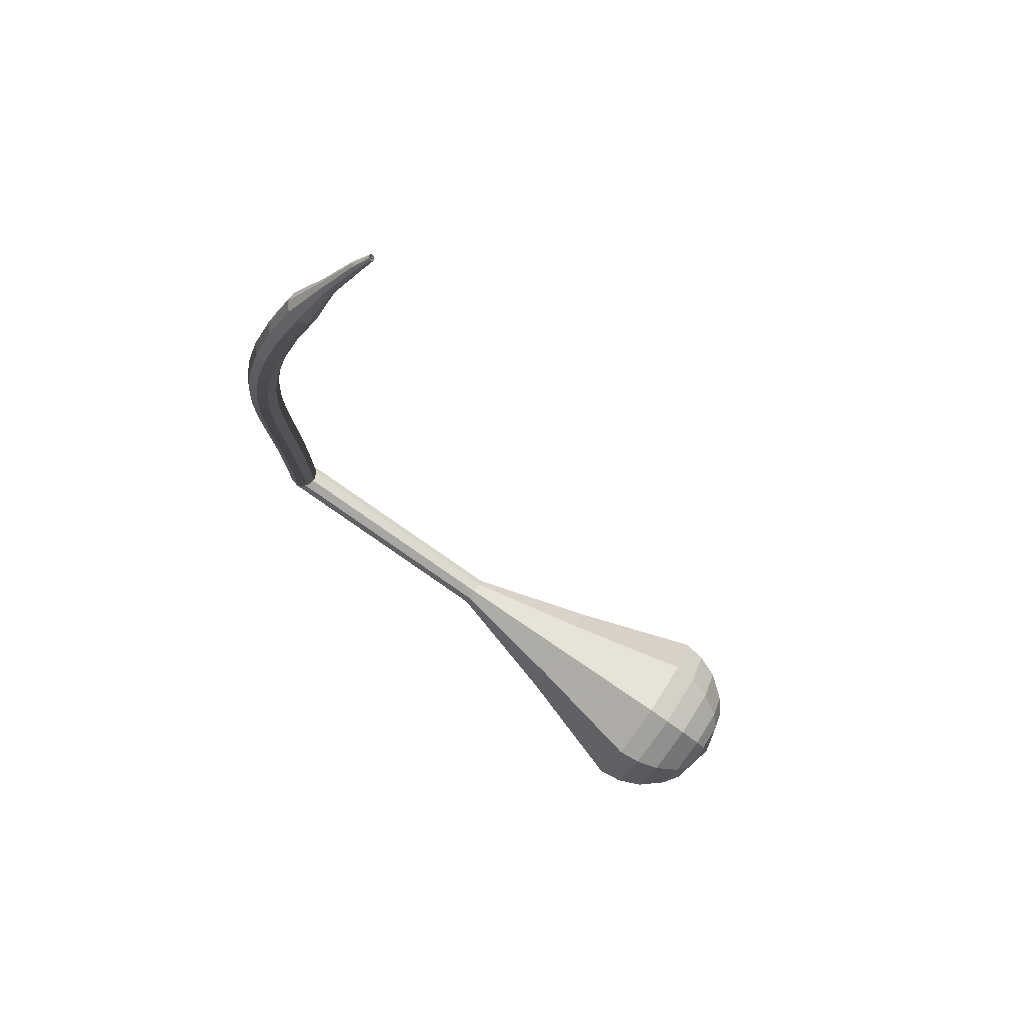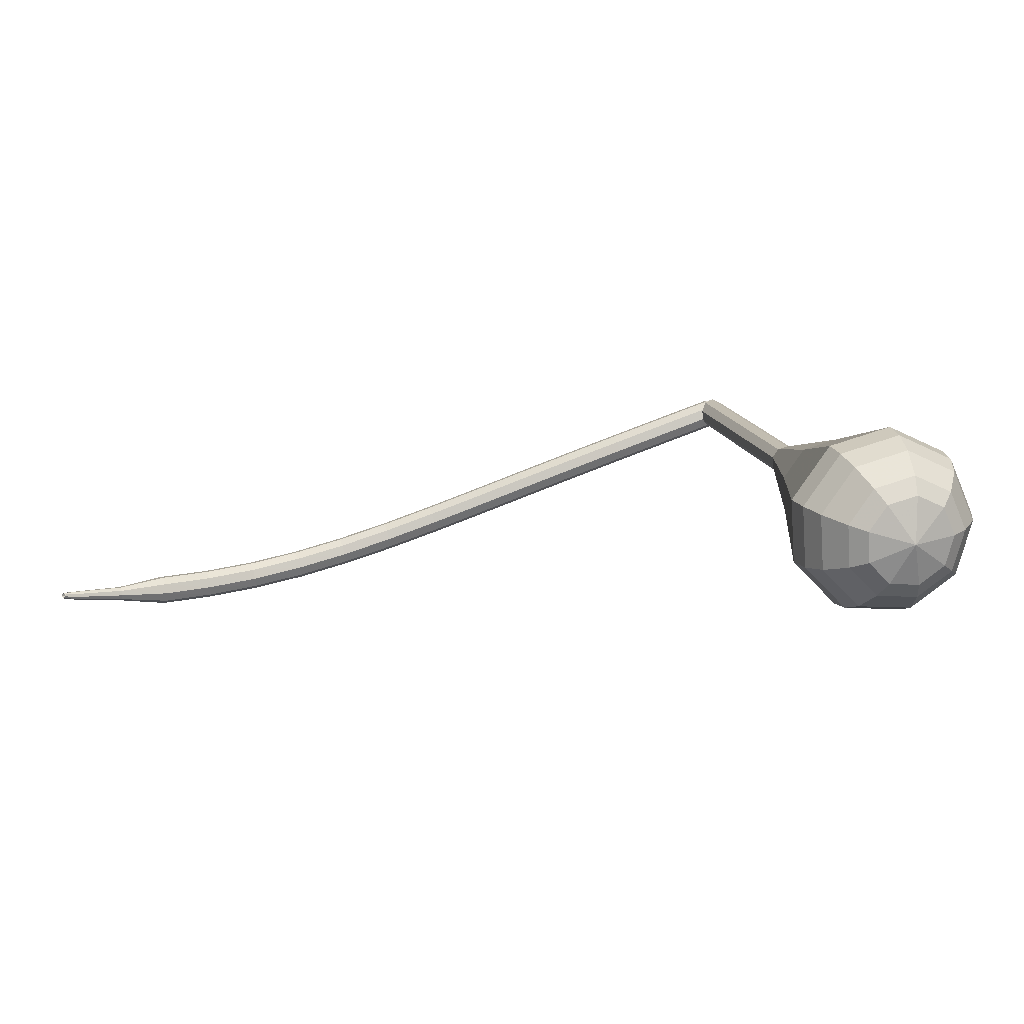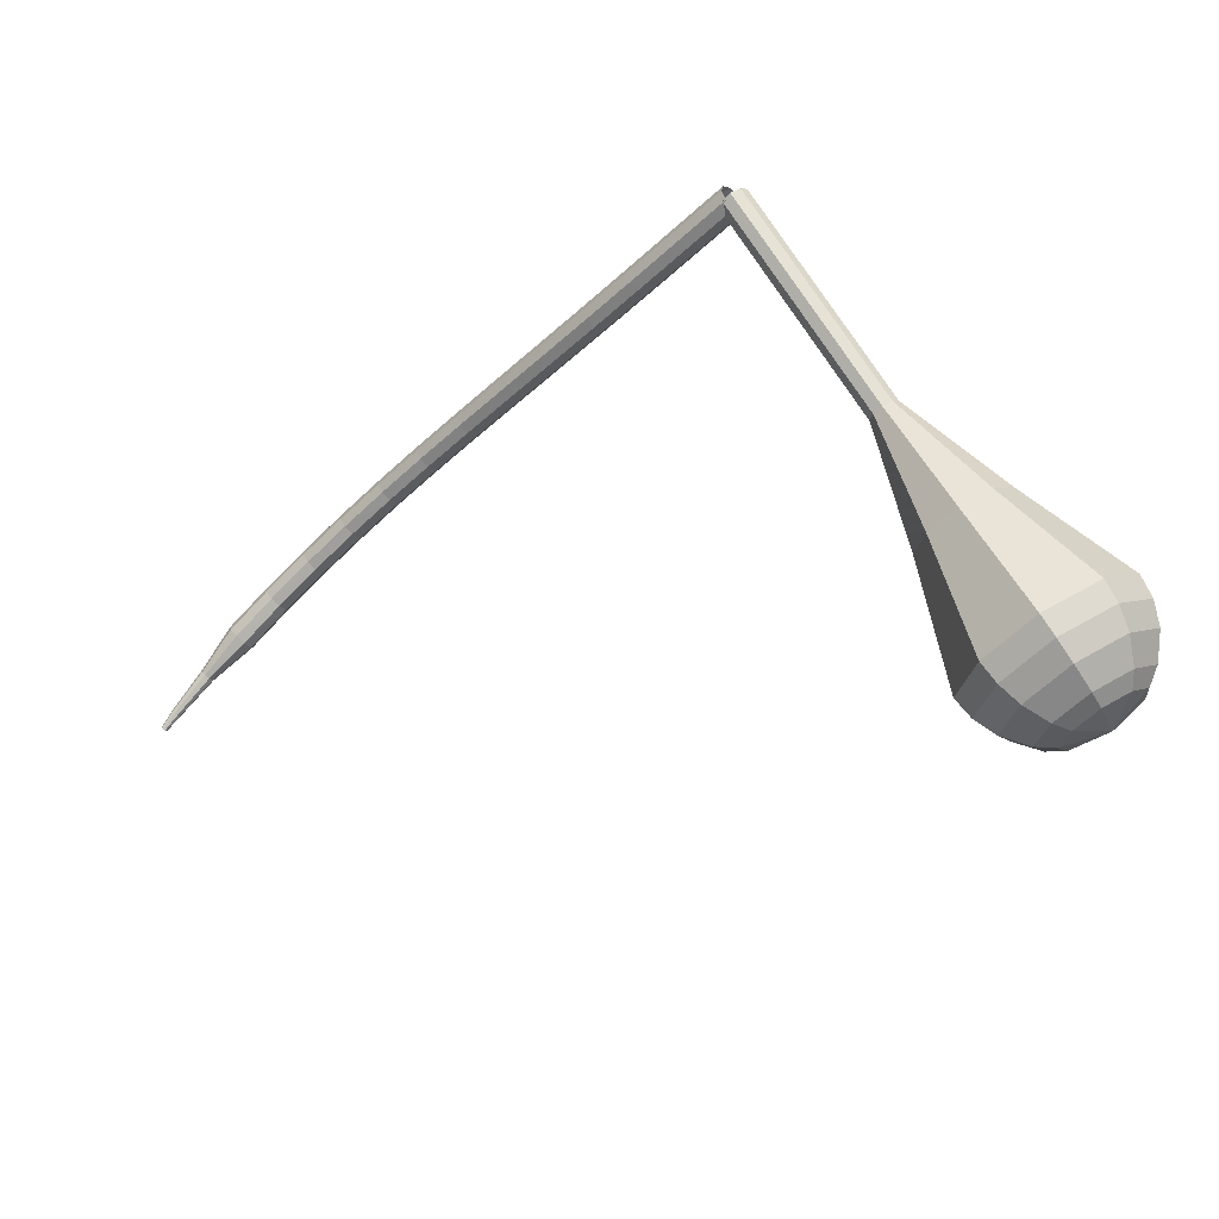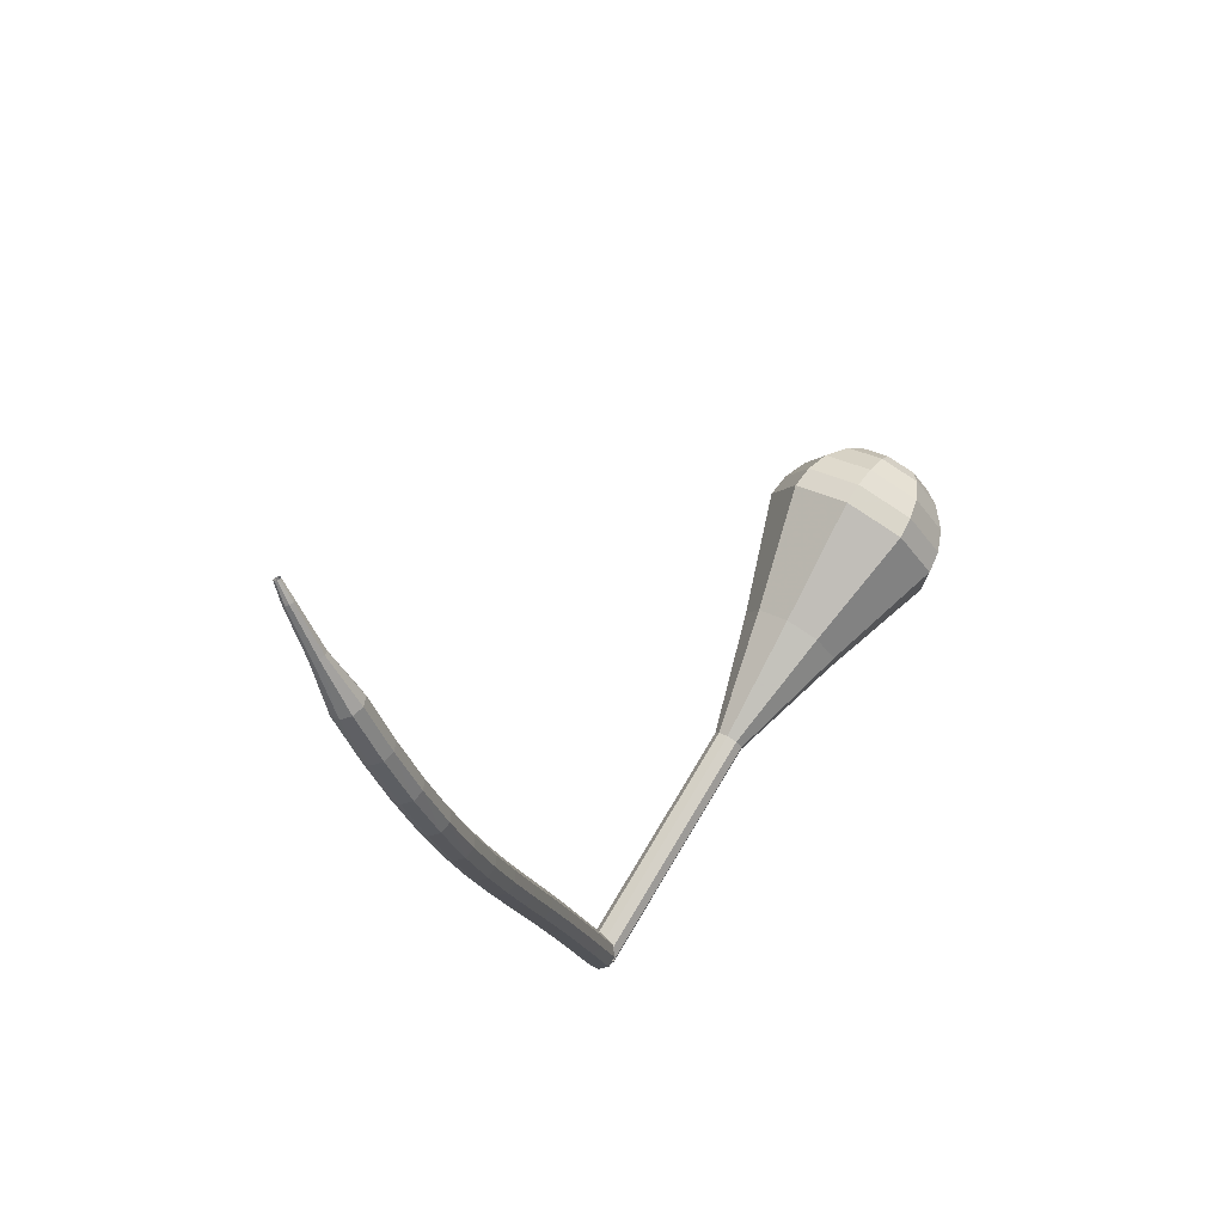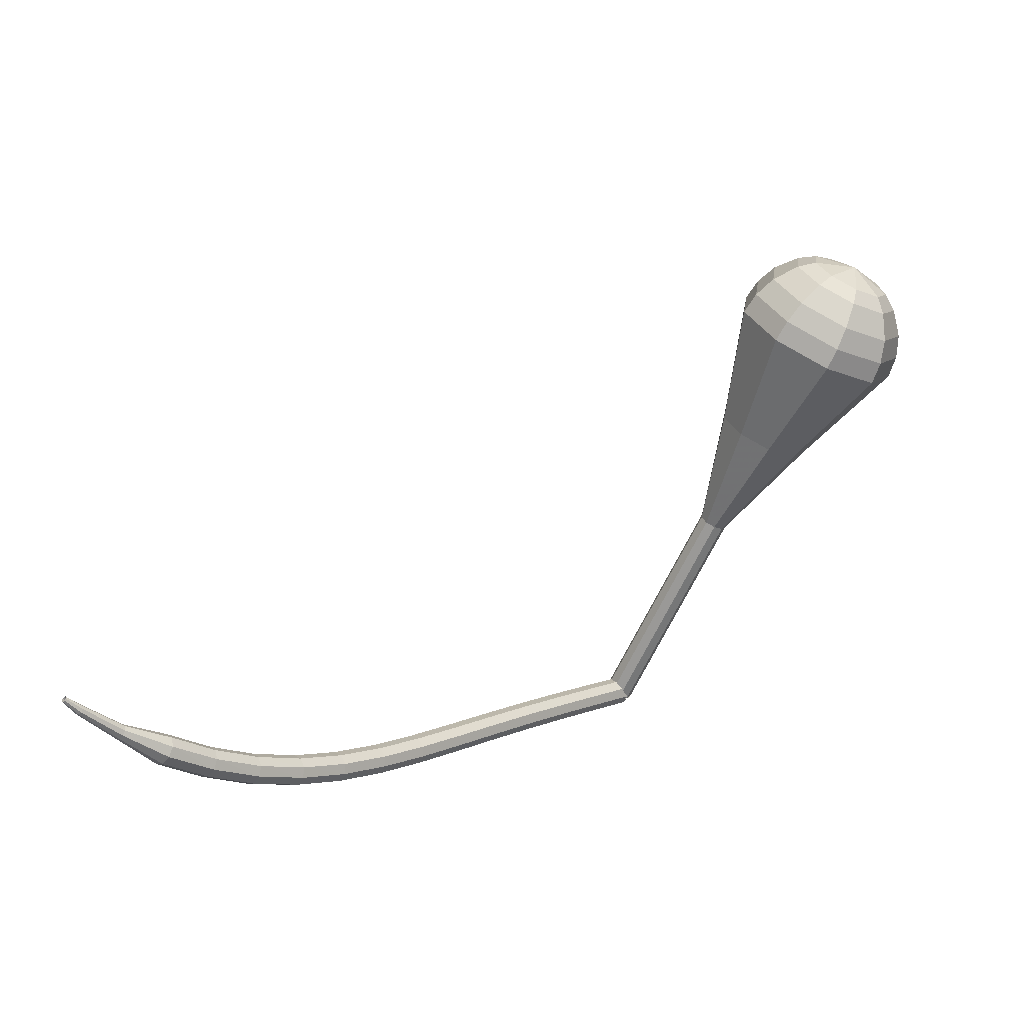
<metadata>
{"format":"obj","ext":"obj","renderer":"f3d","projection":"perspective","resolution":1024,"background":"white","views":[{"elev":-56.2,"azim":-94.1,"up":"+Y"},{"elev":77.2,"azim":25.3,"up":"+Z"},{"elev":45.8,"azim":-6.7,"up":"+Y"},{"elev":-21.1,"azim":-30.1,"up":"+Z"},{"elev":5.2,"azim":-2.4,"up":"+Z"}]}
</metadata>
<code>
g tube1
v 148.6 156.3 104.8
v 148.9 156.1 104
v 149.4 155.6 103.5
v 150 155 103.7
v 150.4 154.7 104.4
v 150.4 154.6 105.2
v 149.9 155 105.9
v 149.3 155.6 106
v 148.8 156.1 105.6
v 148.6 156.3 104.8
v 145.3 152.8 104.6
v 145.5 152.7 103.8
v 146 152.2 103.4
v 146.6 151.6 103.5
v 147 151.2 104.2
v 147 151.1 105
v 146.6 151.5 105.7
v 146 152.1 105.8
v 145.5 152.6 105.4
v 145.3 152.8 104.6
v 141.9 149.3 104.4
v 142.1 149.2 103.6
v 142.7 148.7 103.2
v 143.3 148.1 103.3
v 143.7 147.7 104
v 143.6 147.7 104.9
v 143.2 148 105.5
v 142.6 148.6 105.7
v 142.1 149.1 105.2
v 141.9 149.3 104.4
v 138.6 145.9 104.2
v 138.8 145.7 103.4
v 139.4 145.2 103
v 140 144.6 103.1
v 140.3 144.2 103.8
v 140.3 144.2 104.6
v 139.9 144.5 105.3
v 139.3 145.1 105.4
v 138.7 145.6 105
v 138.6 145.9 104.2
v 135.3 142.4 103.9
v 135.5 142.2 103.1
v 136.1 141.7 102.7
v 136.7 141.1 102.8
v 137 140.7 103.5
v 137 140.7 104.3
v 136.6 141 105
v 135.9 141.6 105.1
v 135.4 142.2 104.7
v 135.3 142.4 103.9
v 132 138.9 103.6
v 132.2 138.8 102.8
v 132.8 138.3 102.4
v 133.4 137.7 102.5
v 133.7 137.3 103.2
v 133.7 137.3 104
v 133.3 137.6 104.7
v 132.7 138.2 104.8
v 132.1 138.7 104.4
v 132 138.9 103.6
v 128.7 135.6 103.3
v 129 135.4 102.5
v 129.5 134.9 102.1
v 130.1 134.3 102.3
v 130.5 133.9 102.9
v 130.5 133.9 103.8
v 130 134.2 104.4
v 129.4 134.8 104.6
v 128.9 135.3 104.1
v 128.7 135.6 103.3
v 125.5 132.2 103.2
v 125.7 132 102.4
v 126.2 131.5 102
v 126.8 130.9 102.1
v 127.2 130.5 102.8
v 127.2 130.5 103.6
v 126.8 130.9 104.3
v 126.2 131.5 104.4
v 125.7 132 104
v 125.5 132.2 103.2
v 122.3 129 103.3
v 122.4 128.8 102.5
v 122.9 128.2 102.1
v 123.5 127.6 102.2
v 123.9 127.3 102.9
v 124 127.3 103.7
v 123.6 127.7 104.4
v 123 128.3 104.5
v 122.5 128.9 104.1
v 122.3 129 103.3
v 119 126 103.7
v 119.1 125.7 102.9
v 119.6 125.1 102.5
v 120.2 124.5 102.6
v 120.6 124.1 103.2
v 120.7 124.2 104.1
v 120.4 124.7 104.7
v 119.8 125.3 104.9
v 119.3 125.8 104.5
v 119 126 103.7
v 115.7 123.1 104.4
v 115.8 122.7 103.7
v 116.2 122.1 103.2
v 116.8 121.5 103.4
v 117.2 121.2 104
v 117.4 121.3 104.9
v 117.1 121.8 105.5
v 116.6 122.5 105.6
v 116.1 123 105.2
v 115.7 123.1 104.4
v 112.5 120.4 105.6
v 112.5 120 104.9
v 112.8 119.3 104.5
v 113.4 118.7 104.6
v 113.9 118.4 105.2
v 114.1 118.6 106
v 113.9 119.1 106.7
v 113.4 119.8 106.8
v 112.9 120.3 106.4
v 112.5 120.4 105.6
v 109.3 117.9 107.2
v 109.3 117.5 106.4
v 109.6 116.8 106.1
v 110.1 116.2 106.2
v 110.7 115.9 106.8
v 110.9 116.1 107.6
v 110.8 116.7 108.2
v 110.4 117.4 108.3
v 109.8 117.9 107.9
v 109.3 117.9 107.2
v 106.7 115.2 109
v 106.7 115 108.7
v 106.8 114.6 108.5
v 107.1 114.3 108.6
v 107.4 114.2 108.9
v 107.5 114.3 109.2
v 107.5 114.6 109.5
v 107.3 115 109.6
v 107 115.2 109.4
v 106.7 115.2 109
v 104.1 113.1 111.1
v 104 113 110.9
v 104.1 112.7 110.8
v 104.3 112.5 110.8
v 104.5 112.4 111
v 104.6 112.5 111.2
v 104.6 112.7 111.4
v 104.5 113 111.5
v 104.3 113.1 111.4
v 104.1 113.1 111.1
v 103.1 112.3 112.1
v 103.1 112.2 112
v 103.1 112 111.9
v 103.2 111.9 111.9
v 103.4 111.9 112
v 103.5 111.9 112.2
v 103.5 112 112.3
v 103.4 112.2 112.3
v 103.3 112.3 112.2
v 103.1 112.3 112.1
f 1 2 12
f 12 11 1
f 2 3 13
f 13 12 2
f 3 4 14
f 14 13 3
f 4 5 15
f 15 14 4
f 5 6 16
f 16 15 5
f 6 7 17
f 17 16 6
f 7 8 18
f 18 17 7
f 8 9 19
f 19 18 8
f 9 10 20
f 20 19 9
f 11 12 22
f 22 21 11
f 12 13 23
f 23 22 12
f 13 14 24
f 24 23 13
f 14 15 25
f 25 24 14
f 15 16 26
f 26 25 15
f 16 17 27
f 27 26 16
f 17 18 28
f 28 27 17
f 18 19 29
f 29 28 18
f 19 20 30
f 30 29 19
f 21 22 32
f 32 31 21
f 22 23 33
f 33 32 22
f 23 24 34
f 34 33 23
f 24 25 35
f 35 34 24
f 25 26 36
f 36 35 25
f 26 27 37
f 37 36 26
f 27 28 38
f 38 37 27
f 28 29 39
f 39 38 28
f 29 30 40
f 40 39 29
f 31 32 42
f 42 41 31
f 32 33 43
f 43 42 32
f 33 34 44
f 44 43 33
f 34 35 45
f 45 44 34
f 35 36 46
f 46 45 35
f 36 37 47
f 47 46 36
f 37 38 48
f 48 47 37
f 38 39 49
f 49 48 38
f 39 40 50
f 50 49 39
f 41 42 52
f 52 51 41
f 42 43 53
f 53 52 42
f 43 44 54
f 54 53 43
f 44 45 55
f 55 54 44
f 45 46 56
f 56 55 45
f 46 47 57
f 57 56 46
f 47 48 58
f 58 57 47
f 48 49 59
f 59 58 48
f 49 50 60
f 60 59 49
f 51 52 62
f 62 61 51
f 52 53 63
f 63 62 52
f 53 54 64
f 64 63 53
f 54 55 65
f 65 64 54
f 55 56 66
f 66 65 55
f 56 57 67
f 67 66 56
f 57 58 68
f 68 67 57
f 58 59 69
f 69 68 58
f 59 60 70
f 70 69 59
f 61 62 72
f 72 71 61
f 62 63 73
f 73 72 62
f 63 64 74
f 74 73 63
f 64 65 75
f 75 74 64
f 65 66 76
f 76 75 65
f 66 67 77
f 77 76 66
f 67 68 78
f 78 77 67
f 68 69 79
f 79 78 68
f 69 70 80
f 80 79 69
f 71 72 82
f 82 81 71
f 72 73 83
f 83 82 72
f 73 74 84
f 84 83 73
f 74 75 85
f 85 84 74
f 75 76 86
f 86 85 75
f 76 77 87
f 87 86 76
f 77 78 88
f 88 87 77
f 78 79 89
f 89 88 78
f 79 80 90
f 90 89 79
f 81 82 92
f 92 91 81
f 82 83 93
f 93 92 82
f 83 84 94
f 94 93 83
f 84 85 95
f 95 94 84
f 85 86 96
f 96 95 85
f 86 87 97
f 97 96 86
f 87 88 98
f 98 97 87
f 88 89 99
f 99 98 88
f 89 90 100
f 100 99 89
f 91 92 102
f 102 101 91
f 92 93 103
f 103 102 92
f 93 94 104
f 104 103 93
f 94 95 105
f 105 104 94
f 95 96 106
f 106 105 95
f 96 97 107
f 107 106 96
f 97 98 108
f 108 107 97
f 98 99 109
f 109 108 98
f 99 100 110
f 110 109 99
f 101 102 112
f 112 111 101
f 102 103 113
f 113 112 102
f 103 104 114
f 114 113 103
f 104 105 115
f 115 114 104
f 105 106 116
f 116 115 105
f 106 107 117
f 117 116 106
f 107 108 118
f 118 117 107
f 108 109 119
f 119 118 108
f 109 110 120
f 120 119 109
f 111 112 122
f 122 121 111
f 112 113 123
f 123 122 112
f 113 114 124
f 124 123 113
f 114 115 125
f 125 124 114
f 115 116 126
f 126 125 115
f 116 117 127
f 127 126 116
f 117 118 128
f 128 127 117
f 118 119 129
f 129 128 118
f 119 120 130
f 130 129 119
f 121 122 132
f 132 131 121
f 122 123 133
f 133 132 122
f 123 124 134
f 134 133 123
f 124 125 135
f 135 134 124
f 125 126 136
f 136 135 125
f 126 127 137
f 137 136 126
f 127 128 138
f 138 137 127
f 128 129 139
f 139 138 128
f 129 130 140
f 140 139 129
f 131 132 142
f 142 141 131
f 132 133 143
f 143 142 132
f 133 134 144
f 144 143 133
f 134 135 145
f 145 144 134
f 135 136 146
f 146 145 135
f 136 137 147
f 147 146 136
f 137 138 148
f 148 147 137
f 138 139 149
f 149 148 138
f 139 140 150
f 150 149 139
f 141 142 152
f 152 151 141
f 142 143 153
f 153 152 142
f 143 144 154
f 154 153 143
f 144 145 155
f 155 154 144
f 145 146 156
f 156 155 145
f 146 147 157
f 157 156 146
f 147 148 158
f 158 157 147
f 148 149 159
f 159 158 148
f 149 150 160
f 160 159 149
v 148.6 154.6 104.8
v 149.3 154.3 104.3
v 150.1 154.6 104.1
v 150.6 155.3 104.2
v 150.6 156 104.5
v 150.1 156.5 105
v 149.3 156.5 105.4
v 148.7 156 105.5
v 148.4 155.2 105.2
v 148.6 154.6 104.8
v 148.8 154.5 104.8
v 149.5 154.3 104.4
v 150.2 154.6 104.1
v 150.6 155.4 104.2
v 150.5 156.2 104.6
v 149.9 156.6 105
v 149.2 156.5 105.3
v 148.5 155.9 105.4
v 148.4 155.1 105.2
v 148.8 154.5 104.8
v 150.8 152.9 109.1
v 151.6 152.7 108.6
v 152.3 153.1 108.4
v 152.7 153.8 108.5
v 152.6 154.6 108.8
v 152 155.1 109.3
v 151.2 155 109.6
v 150.6 154.4 109.7
v 150.5 153.5 109.5
v 150.8 152.9 109.1
v 152.9 151.3 113.3
v 153.6 151.2 112.9
v 154.4 151.5 112.7
v 154.8 152.3 112.8
v 154.6 153.1 113.1
v 154.1 153.5 113.6
v 153.3 153.4 113.9
v 152.7 152.8 114
v 152.5 152 113.7
v 152.9 151.3 113.3
v 154.9 149.8 117.6
v 155.7 149.6 117.2
v 156.4 150 117
v 156.8 150.7 117.1
v 156.7 151.5 117.4
v 156.1 151.9 117.8
v 155.3 151.8 118.2
v 154.7 151.2 118.2
v 154.6 150.4 118
v 154.9 149.8 117.6
v 157 148.2 121.9
v 157.7 148 121.5
v 158.5 148.4 121.3
v 158.9 149.2 121.3
v 158.8 149.9 121.7
v 158.2 150.4 122.1
v 157.4 150.3 122.4
v 156.8 149.7 122.5
v 156.6 148.9 122.3
v 157 148.2 121.9
v 159.4 142.8 130.4
v 161.8 142.2 129.1
v 164.2 143.4 128.3
v 165.6 145.9 128.6
v 165.2 148.5 129.7
v 163.3 150 131.2
v 160.7 149.6 132.3
v 158.6 147.7 132.6
v 158.1 144.9 131.8
v 159.4 142.8 130.4
v 161.5 137 139
v 165.8 135.9 136.5
v 170.3 138.1 135.2
v 172.7 142.6 135.6
v 172 147.3 137.7
v 168.5 149.9 140.3
v 163.8 149.3 142.4
v 160.2 145.8 142.8
v 159.2 140.9 141.5
v 161.5 137 139
v 162.4 136.6 140.6
v 166.6 135.6 138.2
v 170.9 137.7 136.9
v 173.3 142.1 137.4
v 172.6 146.6 139.3
v 169.2 149.1 141.9
v 164.7 148.6 143.9
v 161.1 145.1 144.3
v 160.2 140.4 143
v 162.4 136.6 140.6
v 163.6 136.6 142.2
v 167.4 135.7 140.1
v 171.2 137.6 138.9
v 173.3 141.5 139.3
v 172.7 145.6 141.1
v 169.7 147.8 143.4
v 165.7 147.3 145.1
v 162.5 144.2 145.5
v 161.7 140 144.4
v 163.6 136.6 142.2
v 165.3 137.3 143.8
v 168.2 136.6 142.2
v 171.1 138 141.3
v 172.7 141 141.6
v 172.3 144.1 142.9
v 170 145.8 144.7
v 166.9 145.4 146
v 164.5 143.1 146.3
v 163.8 139.9 145.5
v 165.3 137.3 143.8
v 166.5 138.1 144.6
v 168.6 137.5 143.4
v 170.8 138.6 142.8
v 171.9 140.8 143
v 171.6 143 144
v 169.9 144.3 145.3
v 167.7 144 146.2
v 165.9 142.3 146.5
v 165.4 139.9 145.8
v 166.5 138.1 144.6
v 169.1 140.7 145.4
v 169.1 140.7 145.4
v 169.1 140.7 145.4
v 169.1 140.7 145.4
v 169.1 140.7 145.4
v 169.1 140.7 145.4
v 169.1 140.7 145.4
v 169.1 140.7 145.4
v 169.1 140.7 145.4
v 169.1 140.7 145.4
f 161 162 172
f 172 171 161
f 162 163 173
f 173 172 162
f 163 164 174
f 174 173 163
f 164 165 175
f 175 174 164
f 165 166 176
f 176 175 165
f 166 167 177
f 177 176 166
f 167 168 178
f 178 177 167
f 168 169 179
f 179 178 168
f 169 170 180
f 180 179 169
f 171 172 182
f 182 181 171
f 172 173 183
f 183 182 172
f 173 174 184
f 184 183 173
f 174 175 185
f 185 184 174
f 175 176 186
f 186 185 175
f 176 177 187
f 187 186 176
f 177 178 188
f 188 187 177
f 178 179 189
f 189 188 178
f 179 180 190
f 190 189 179
f 181 182 192
f 192 191 181
f 182 183 193
f 193 192 182
f 183 184 194
f 194 193 183
f 184 185 195
f 195 194 184
f 185 186 196
f 196 195 185
f 186 187 197
f 197 196 186
f 187 188 198
f 198 197 187
f 188 189 199
f 199 198 188
f 189 190 200
f 200 199 189
f 191 192 202
f 202 201 191
f 192 193 203
f 203 202 192
f 193 194 204
f 204 203 193
f 194 195 205
f 205 204 194
f 195 196 206
f 206 205 195
f 196 197 207
f 207 206 196
f 197 198 208
f 208 207 197
f 198 199 209
f 209 208 198
f 199 200 210
f 210 209 199
f 201 202 212
f 212 211 201
f 202 203 213
f 213 212 202
f 203 204 214
f 214 213 203
f 204 205 215
f 215 214 204
f 205 206 216
f 216 215 205
f 206 207 217
f 217 216 206
f 207 208 218
f 218 217 207
f 208 209 219
f 219 218 208
f 209 210 220
f 220 219 209
f 211 212 222
f 222 221 211
f 212 213 223
f 223 222 212
f 213 214 224
f 224 223 213
f 214 215 225
f 225 224 214
f 215 216 226
f 226 225 215
f 216 217 227
f 227 226 216
f 217 218 228
f 228 227 217
f 218 219 229
f 229 228 218
f 219 220 230
f 230 229 219
f 221 222 232
f 232 231 221
f 222 223 233
f 233 232 222
f 223 224 234
f 234 233 223
f 224 225 235
f 235 234 224
f 225 226 236
f 236 235 225
f 226 227 237
f 237 236 226
f 227 228 238
f 238 237 227
f 228 229 239
f 239 238 228
f 229 230 240
f 240 239 229
f 231 232 242
f 242 241 231
f 232 233 243
f 243 242 232
f 233 234 244
f 244 243 233
f 234 235 245
f 245 244 234
f 235 236 246
f 246 245 235
f 236 237 247
f 247 246 236
f 237 238 248
f 248 247 237
f 238 239 249
f 249 248 238
f 239 240 250
f 250 249 239
f 241 242 252
f 252 251 241
f 242 243 253
f 253 252 242
f 243 244 254
f 254 253 243
f 244 245 255
f 255 254 244
f 245 246 256
f 256 255 245
f 246 247 257
f 257 256 246
f 247 248 258
f 258 257 247
f 248 249 259
f 259 258 248
f 249 250 260
f 260 259 249
f 251 252 262
f 262 261 251
f 252 253 263
f 263 262 252
f 253 254 264
f 264 263 253
f 254 255 265
f 265 264 254
f 255 256 266
f 266 265 255
f 256 257 267
f 267 266 256
f 257 258 268
f 268 267 257
f 258 259 269
f 269 268 258
f 259 260 270
f 270 269 259
f 261 262 272
f 272 271 261
f 262 263 273
f 273 272 262
f 263 264 274
f 274 273 263
f 264 265 275
f 275 274 264
f 265 266 276
f 276 275 265
f 266 267 277
f 277 276 266
f 267 268 278
f 278 277 267
f 268 269 279
f 279 278 268
f 269 270 280
f 280 279 269
f 271 272 282
f 282 281 271
f 272 273 283
f 283 282 272
f 273 274 284
f 284 283 273
f 274 275 285
f 285 284 274
f 275 276 286
f 286 285 275
f 276 277 287
f 287 286 276
f 277 278 288
f 288 287 277
f 278 279 289
f 289 288 278
f 279 280 290
f 290 289 279

</code>
